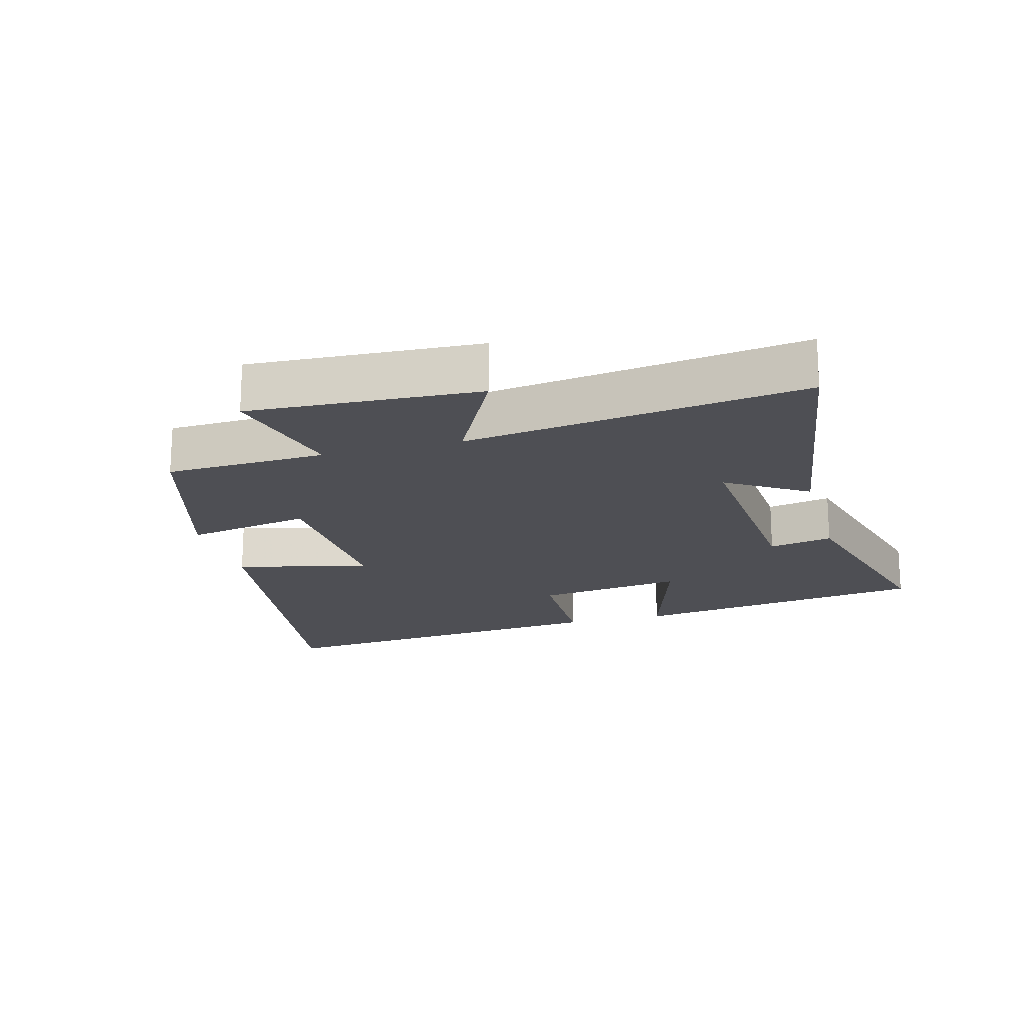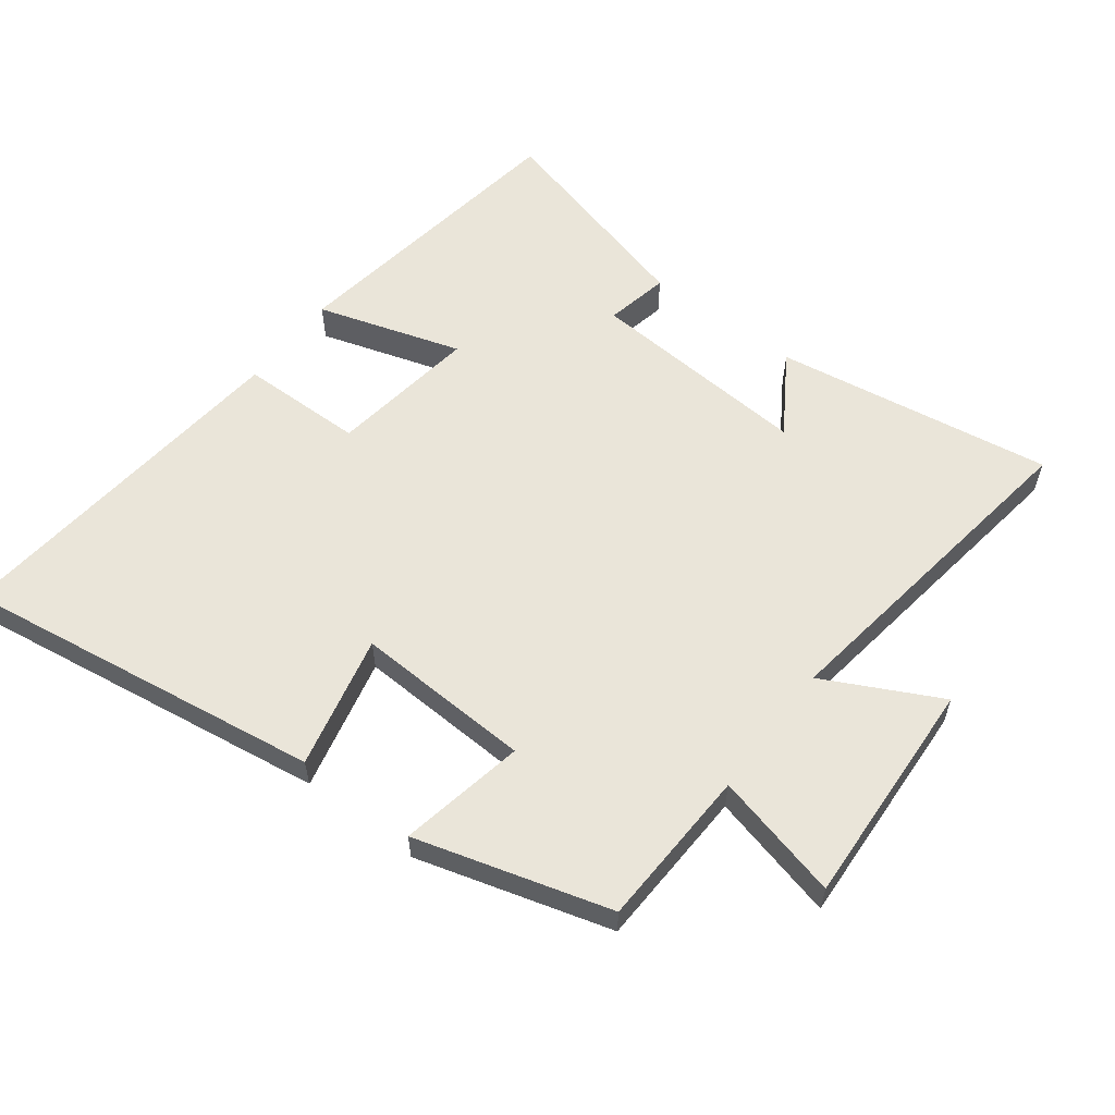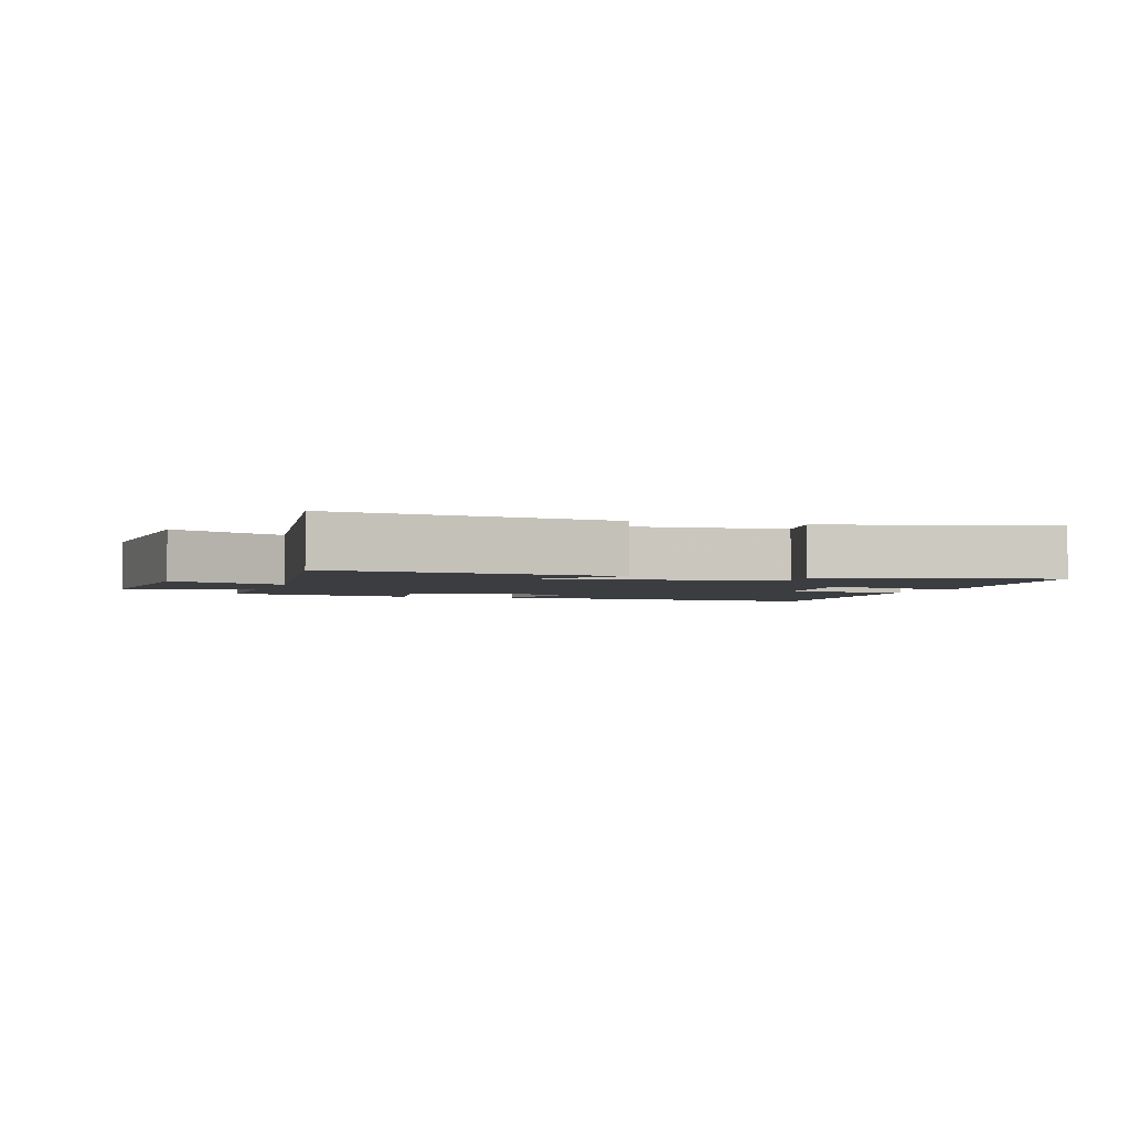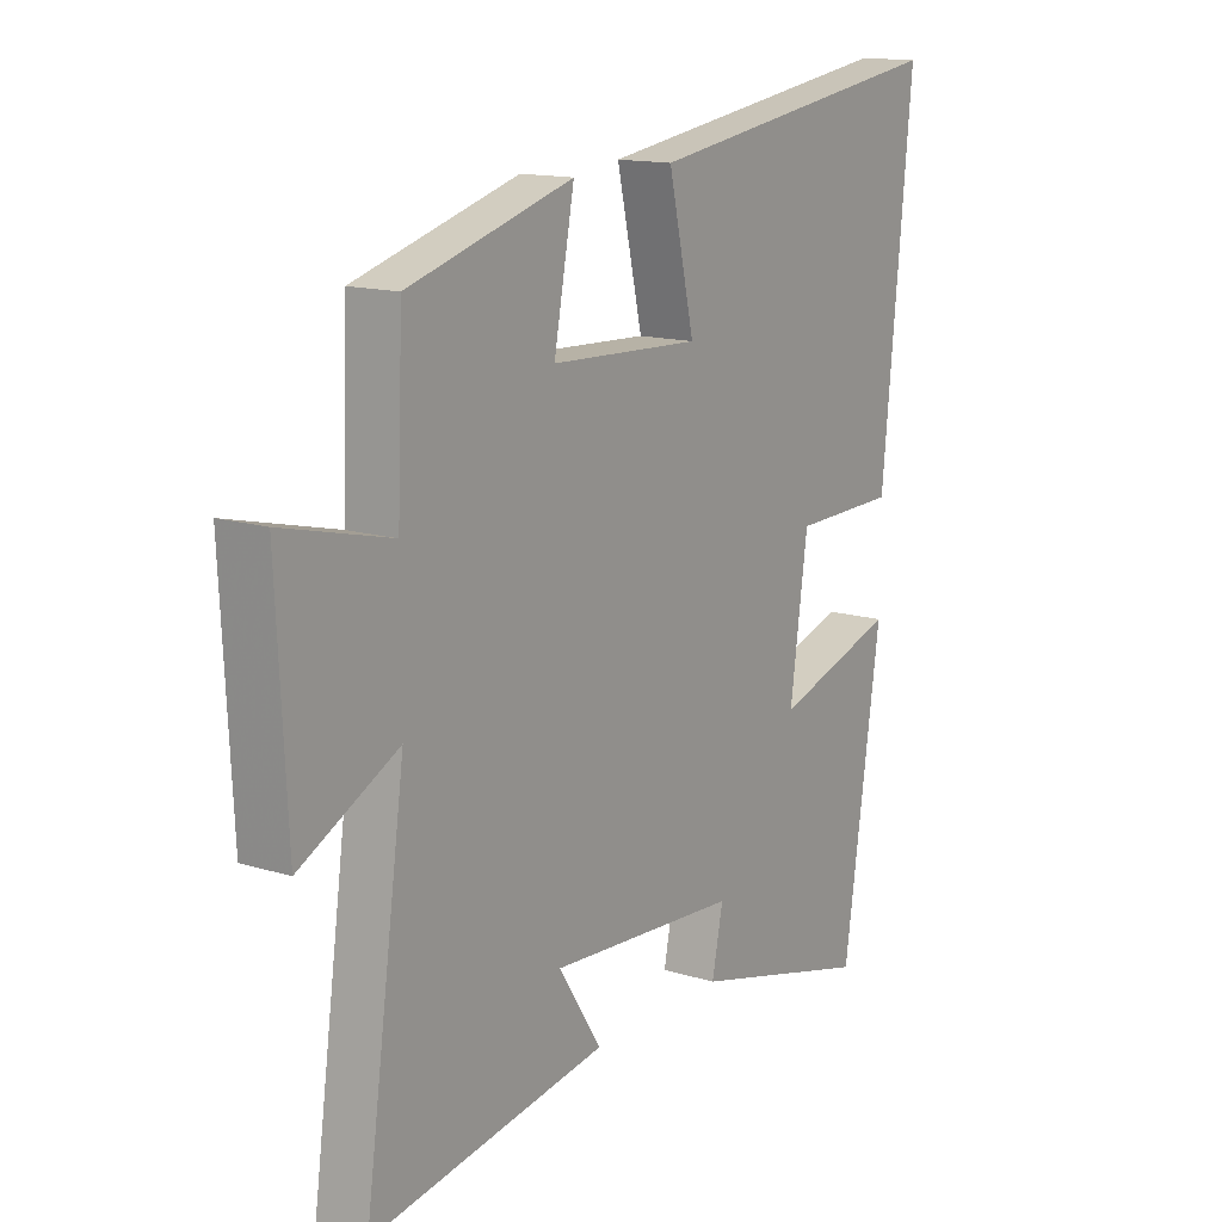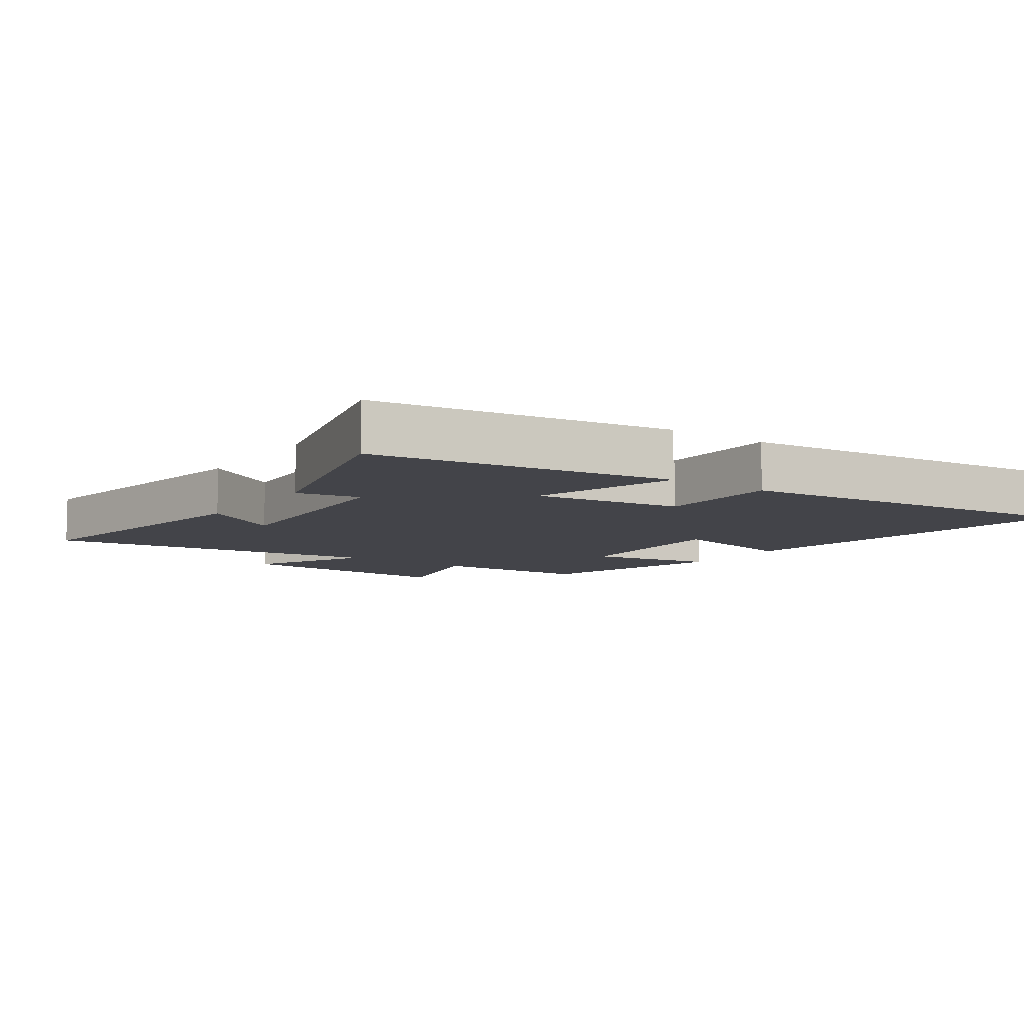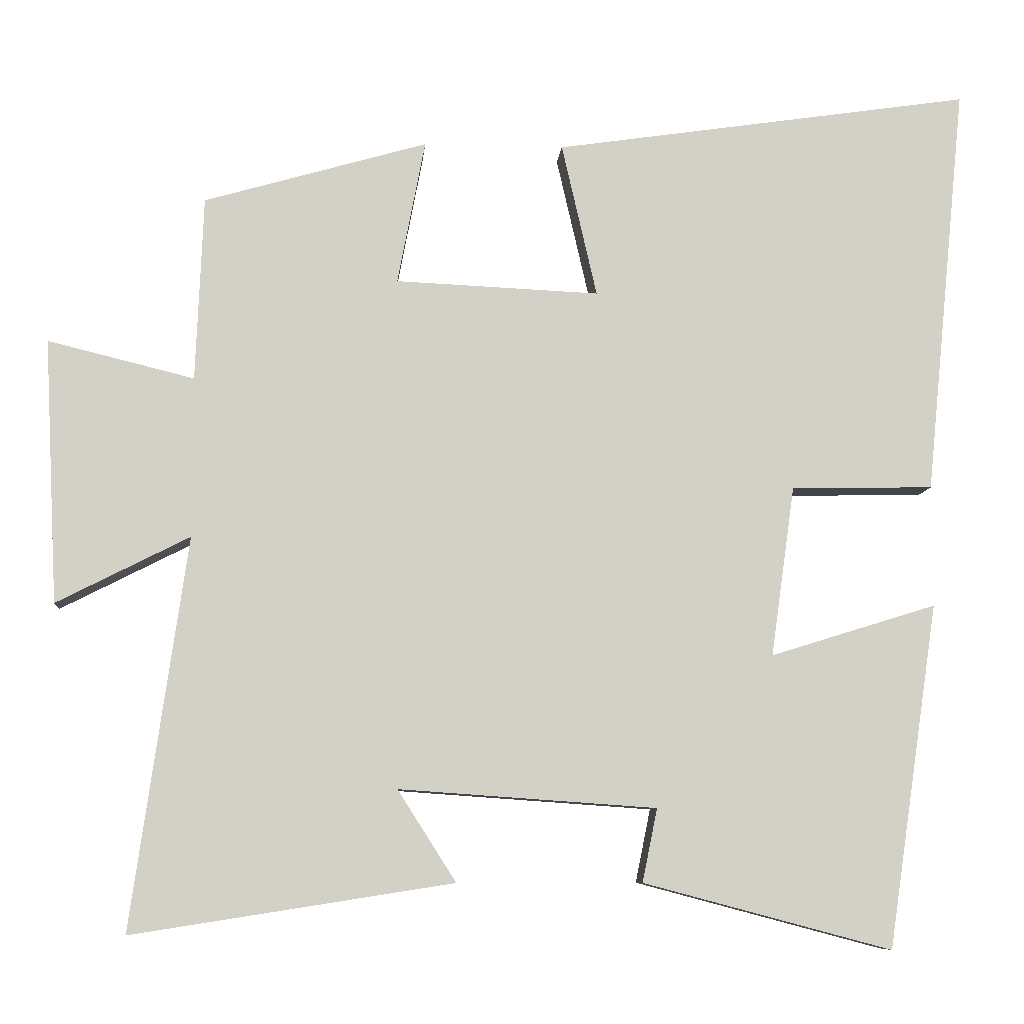
<metadata>
{"format":"obj","ext":"obj","renderer":"f3d","projection":"perspective","resolution":1024,"background":"white","views":[{"elev":-18.4,"azim":105.3,"up":"+Y"},{"elev":58.4,"azim":37.2,"up":"+Y"},{"elev":-2.4,"azim":162.1,"up":"+Y"},{"elev":14.3,"azim":124.0,"up":"+Z"},{"elev":-8.4,"azim":-124.9,"up":"+Y"},{"elev":-8.4,"azim":175.4,"up":"+Z"}]}
</metadata>
<code>
v -0.432 0.07 -0.588
v -0.5 0.07 -0.129
v -0.278 0.07 -0.198
v -0.31 0.07 0.03
v -0.5 0.07 0.033
v -0.555 0.07 0.583
v 0.004 0.07 0.5
v -0.043 0.07 0.295
v 0.229 0.07 0.307
v 0.192 0.07 0.5
v 0.49 0.07 0.414
v 0.5 0.07 0.168
v 0.695 0.07 0.216
v 0.677 0.07 -0.136
v 0.5 0.07 -0.046
v 0.574 0.07 -0.567
v 0.146 0.07 -0.5
v 0.224 0.07 -0.378
v -0.12 0.07 -0.402
v -0.1 0.07 -0.5
v -0.432 0 -0.588
v -0.5 0 -0.129
v -0.278 0 -0.198
v -0.31 0 0.03
v -0.5 0 0.033
v -0.555 0 0.583
v 0.004 0 0.5
v -0.043 0 0.295
v 0.229 0 0.307
v 0.192 0 0.5
v 0.49 0 0.414
v 0.5 0 0.168
v 0.695 0 0.216
v 0.677 0 -0.136
v 0.5 0 -0.046
v 0.574 0 -0.567
v 0.146 0 -0.5
v 0.224 0 -0.378
v -0.12 0 -0.402
v -0.1 0 -0.5
f 1 2 3
f 20 1 3
f 19 20 3
f 18 19 3 4
f 15 16 17 18
f 15 18 4
f 12 13 14 15
f 11 12 15
f 10 11 15
f 9 10 15
f 8 9 15 4
f 6 7 8
f 5 6 8
f 4 5 8
f 23 22 21
f 23 21 40
f 23 40 39
f 24 23 39 38
f 38 37 36 35
f 24 38 35
f 35 34 33 32
f 35 32 31
f 35 31 30
f 35 30 29
f 24 35 29 28
f 28 27 26
f 28 26 25
f 28 25 24
f 1 21 22 2
f 2 22 23 3
f 3 23 24 4
f 4 24 25 5
f 5 25 26 6
f 6 26 27 7
f 7 27 28 8
f 8 28 29 9
f 9 29 30 10
f 10 30 31 11
f 11 31 32 12
f 12 32 33 13
f 13 33 34 14
f 14 34 35 15
f 15 35 36 16
f 16 36 37 17
f 17 37 38 18
f 18 38 39 19
f 19 39 40 20
f 20 40 21 1

</code>
